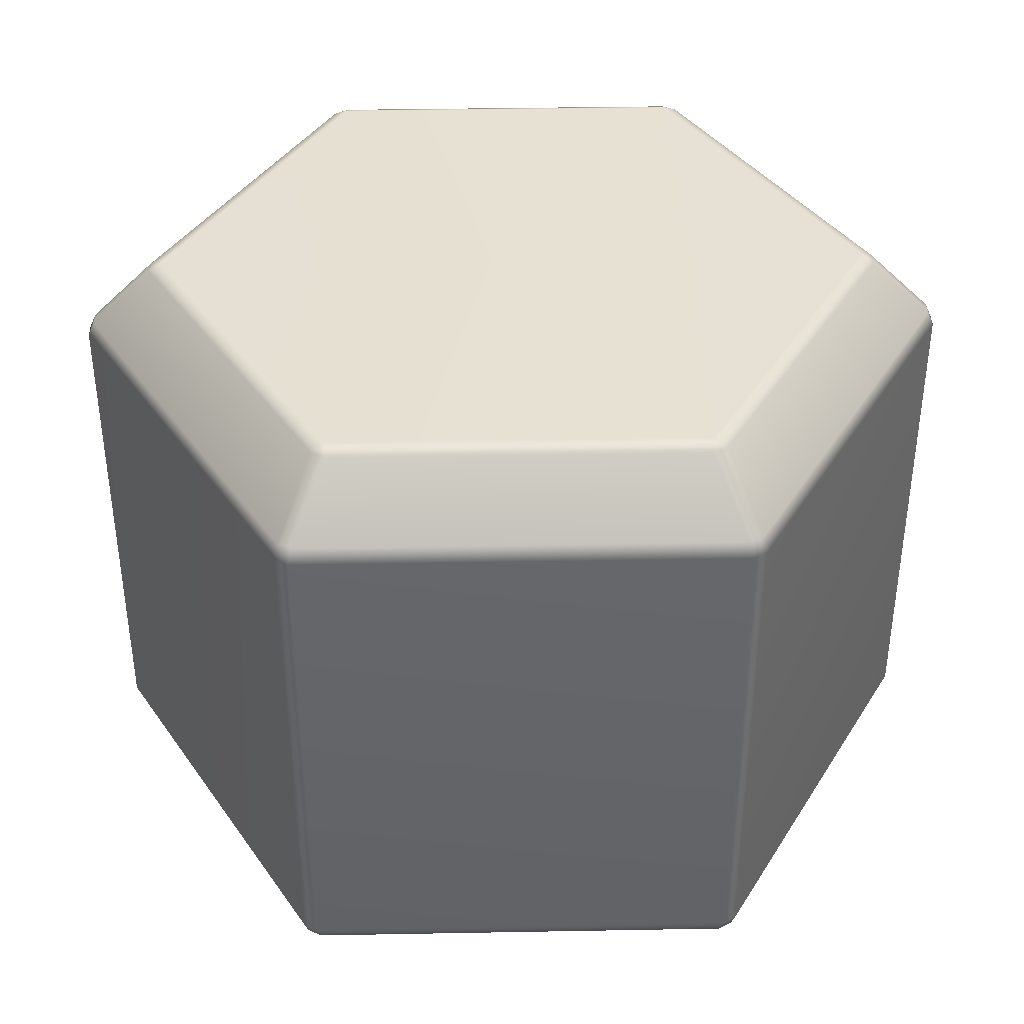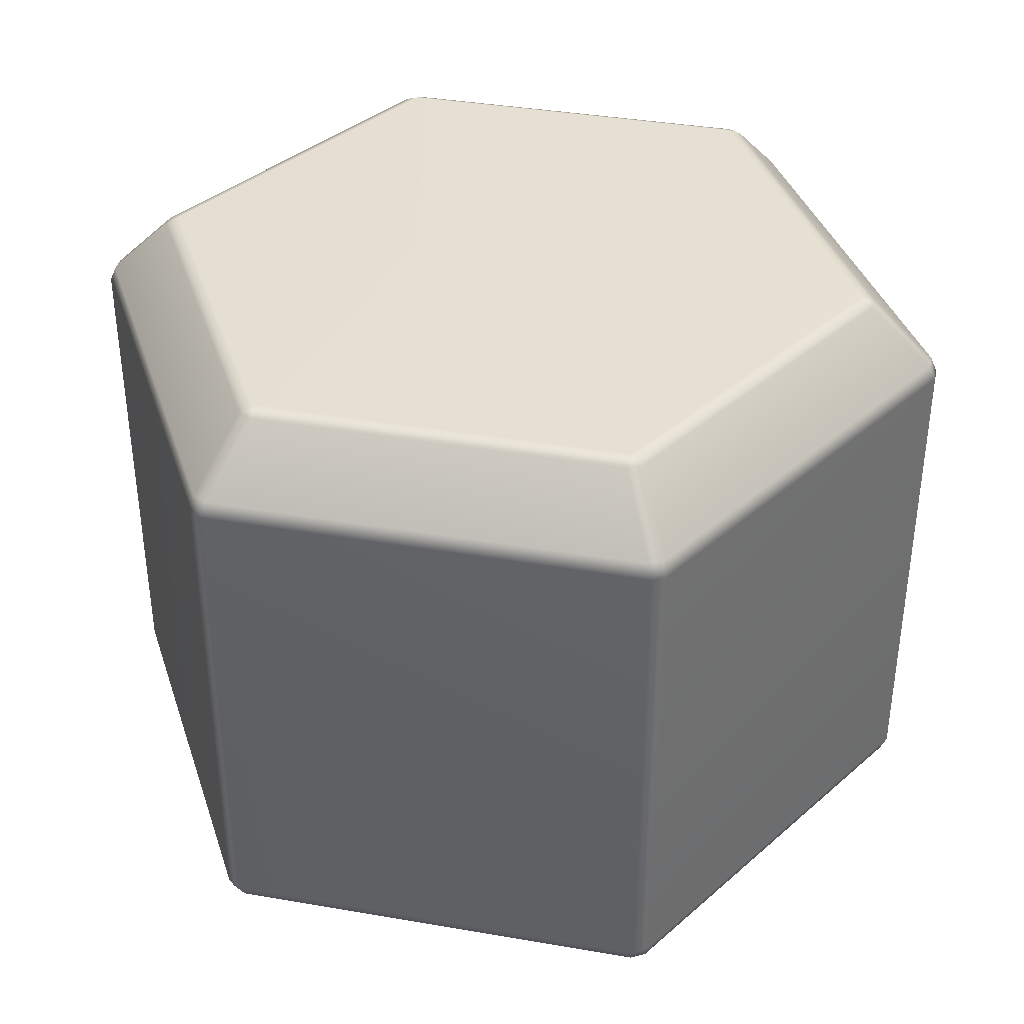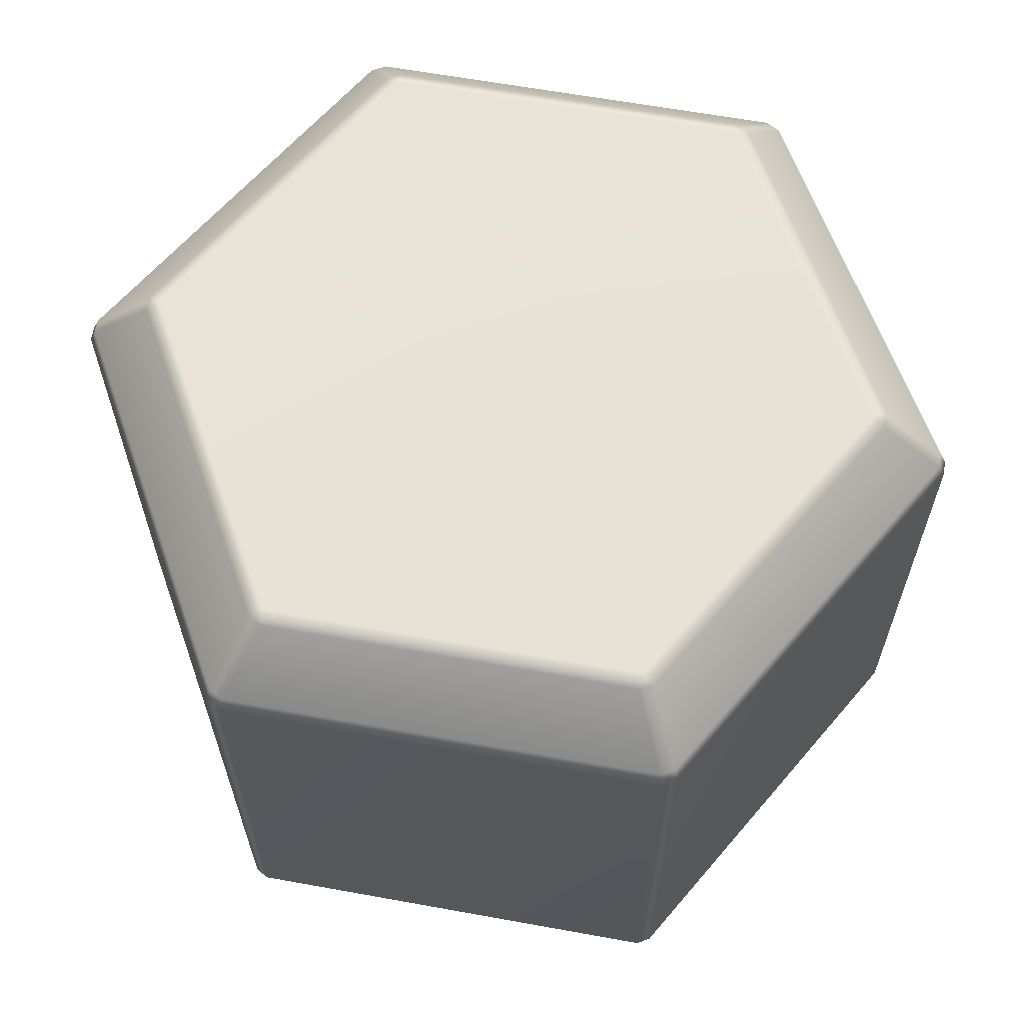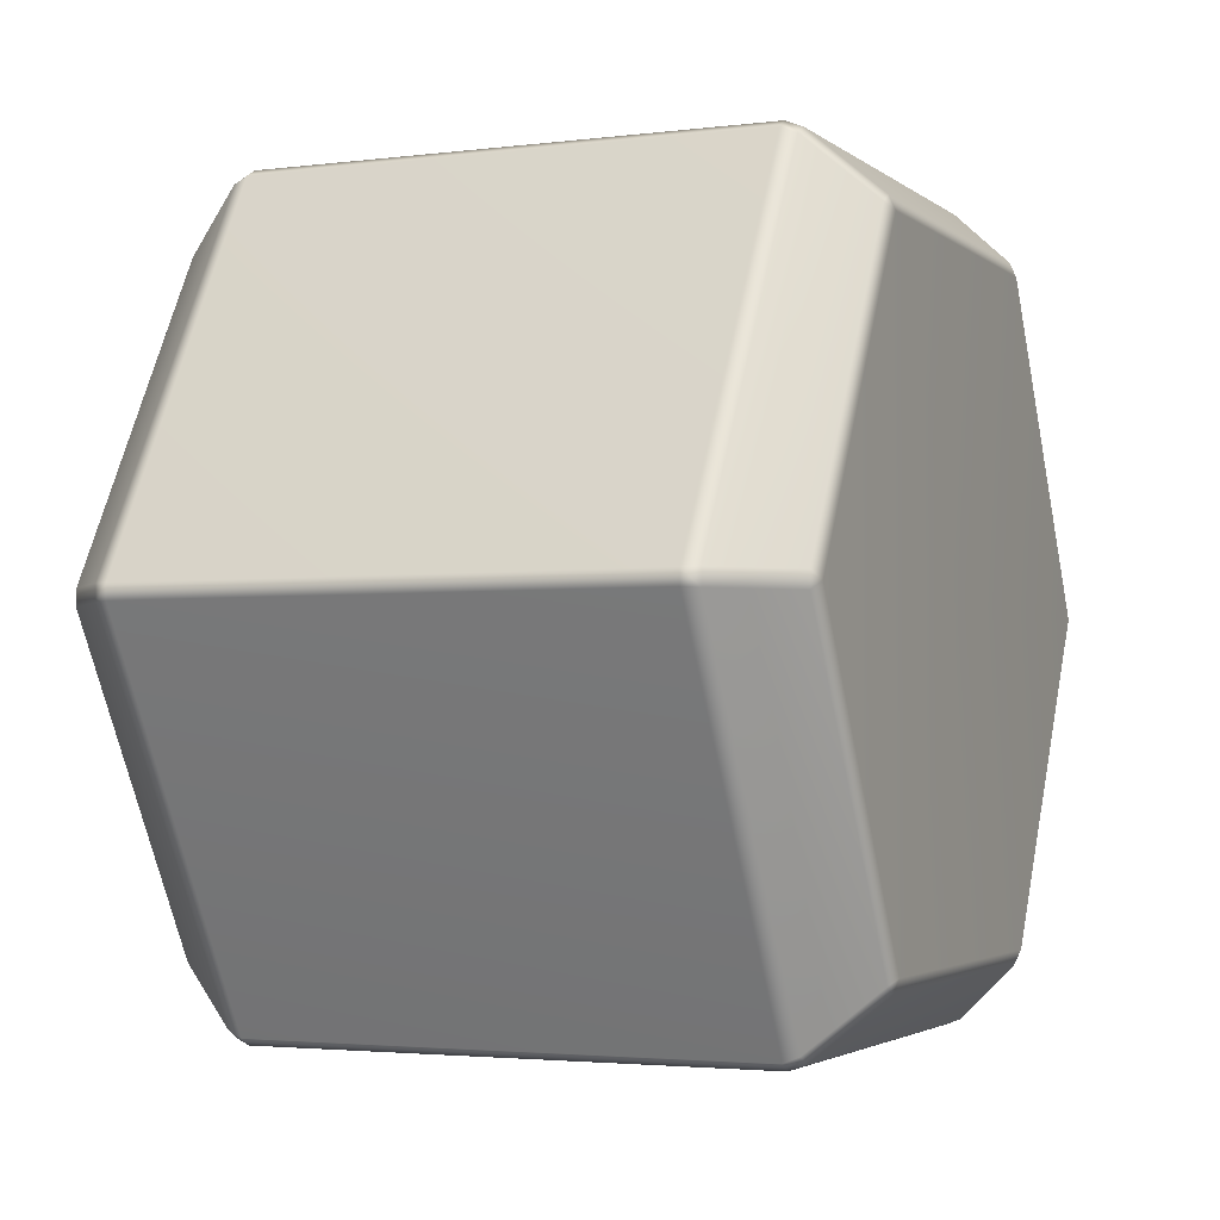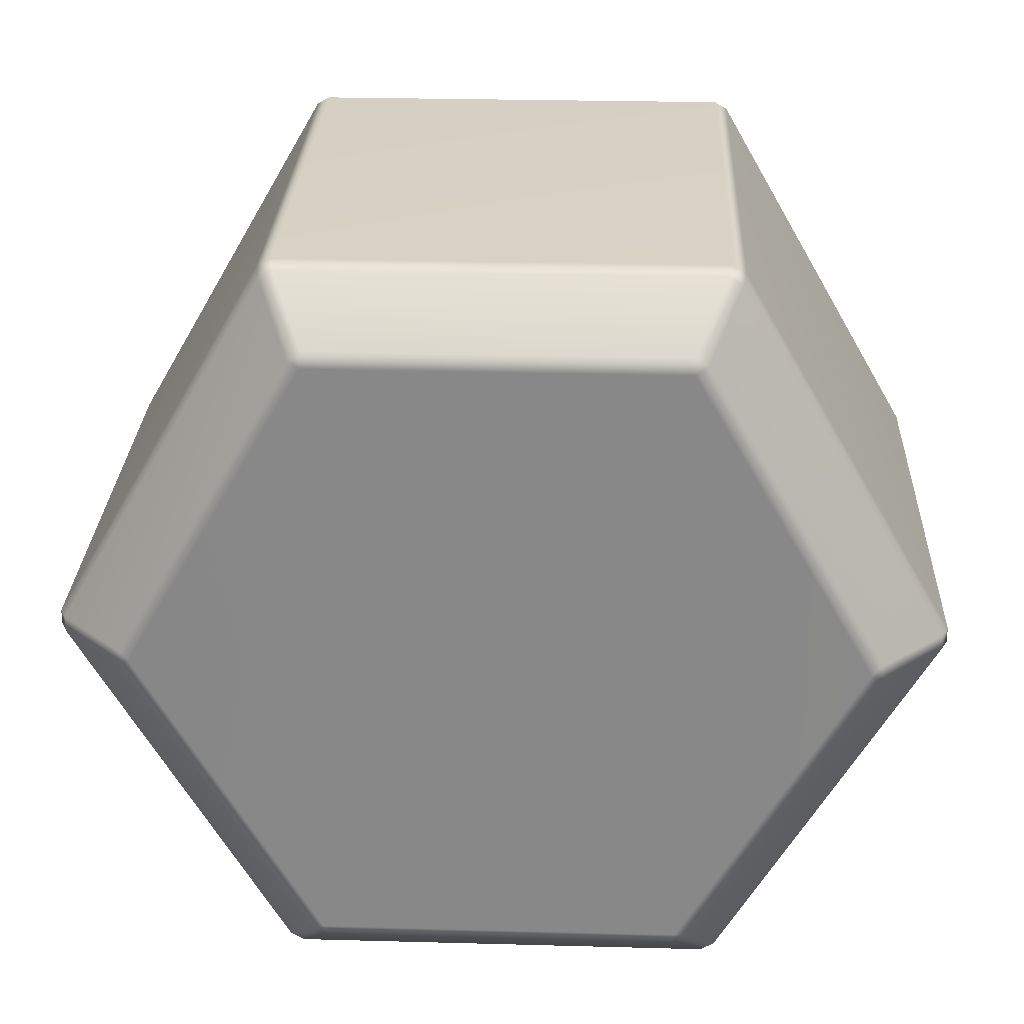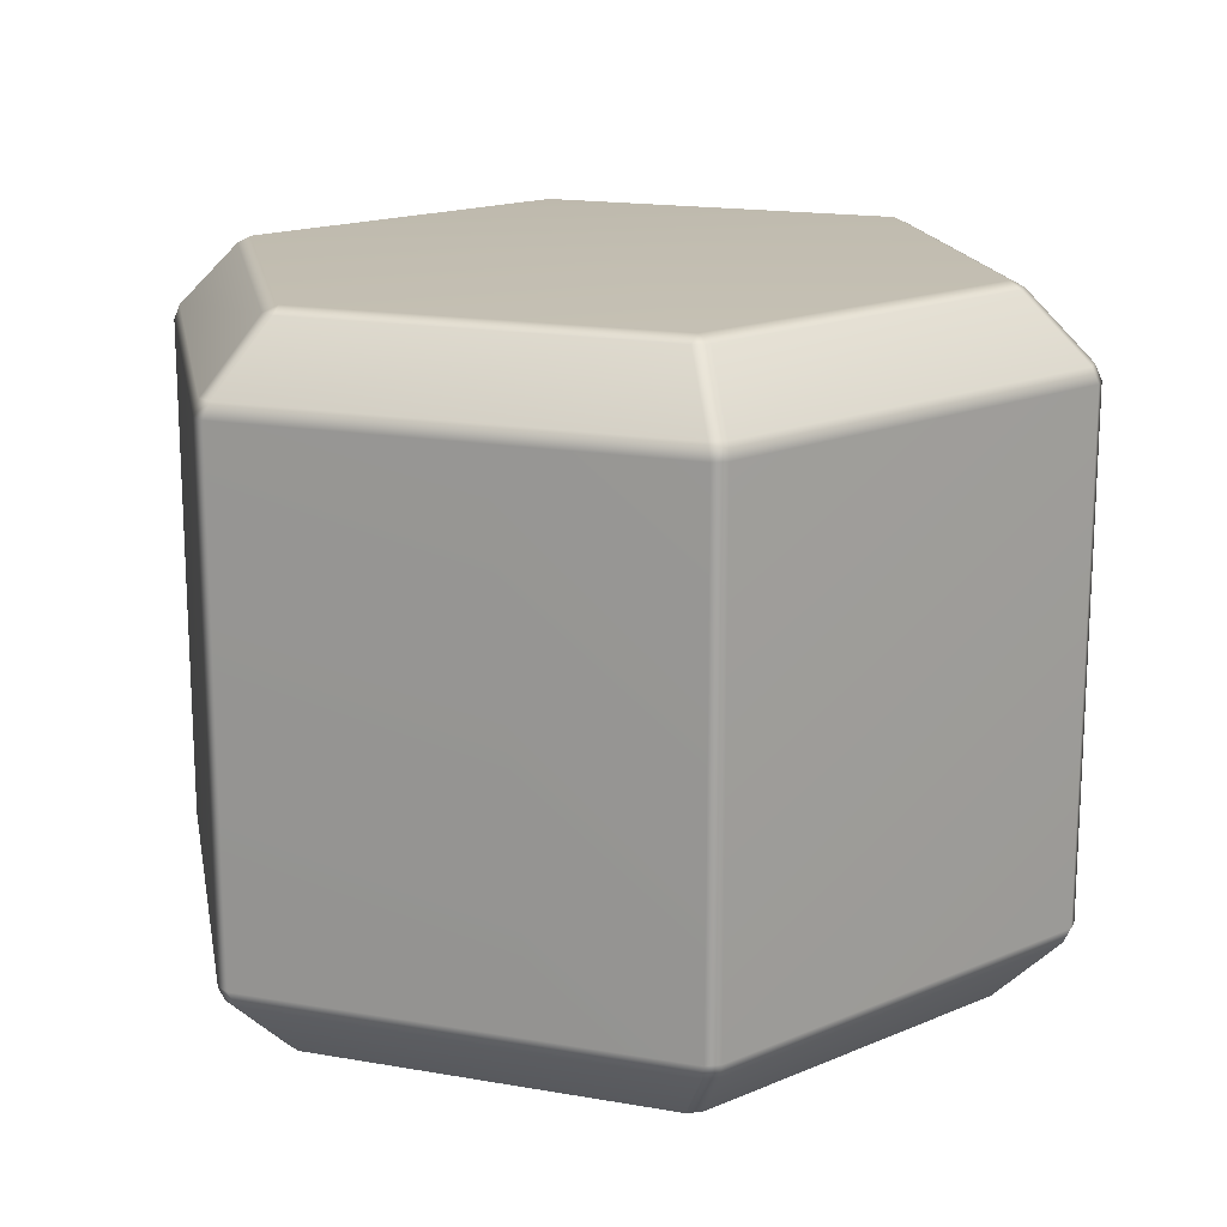
<metadata>
{"format":"obj","ext":"obj","renderer":"f3d","projection":"perspective","resolution":1024,"background":"white","views":[{"elev":38.7,"azim":-1.3,"up":"+Y"},{"elev":37.9,"azim":12.4,"up":"+Y"},{"elev":62.8,"azim":-109.6,"up":"+Y"},{"elev":-2.8,"azim":113.8,"up":"+Z"},{"elev":26.9,"azim":2.4,"up":"+Z"},{"elev":16.8,"azim":-100.5,"up":"+Y"}]}
</metadata>
<code>
g ENV_S10_Retro_Big_Fan_Center_Small_01b_MO
v 1.071 1.716 -0.0228
v 1.036 1.735 1.18e-05
v 0.5183 1.735 -0.8976
v 0.555 1.716 -0.9157
v 1.254 1.537 -0.0228
v 0.5155 1.716 -0.9385
v -0.5182 1.735 -0.8976
v 0.6466 1.537 -1.074
v 1.274 1.494 -0.02129
v 0.6071 1.537 -1.097
v -0.5155 1.716 -0.9385
v 0.6552 1.494 -1.092
v 0.6552 0.04885 -1.092
v 1.274 0.04885 -0.02129
v 0.6183 1.494 -1.114
v -0.555 1.716 -0.9157
v -1.036 1.735 1.18e-05
v -0.6071 1.537 -1.097
v -0.6467 1.537 -1.074
v -1.071 1.716 -0.0228
v 0.6466 0.005842 -1.074
v 1.254 0.005842 -0.0228
v 0.555 -0.1732 -0.9157
v 1.071 -0.1732 -0.0228
v 0.6071 0.005842 -1.097
v 0.5183 -0.1916 -0.8976
v 1.036 -0.1916 1.18e-05
v 0.5155 -0.1732 -0.9385
v -0.5182 -0.1916 -0.8976
v -0.5155 -0.1732 -0.9385
v 0.6183 0.04885 -1.114
v -0.6071 0.005842 -1.097
v -0.555 -0.1732 -0.9157
v -1.036 -0.1916 1.18e-05
v -0.6183 0.04885 -1.114
v -0.6467 0.005842 -1.074
v -1.071 -0.1732 -0.0228
v -0.6183 1.494 -1.114
v -0.6552 0.04885 -1.092
v -0.6552 1.494 -1.092
v -1.254 0.005842 -0.0228
v -1.071 -0.1732 0.02283
v -0.5182 -0.1916 0.8976
v -1.274 0.04885 -0.02129
v -1.254 0.005842 0.02283
v -1.254 1.537 -0.0228
v -0.555 -0.1732 0.9157
v -1.274 1.494 -0.02129
v -1.254 1.537 0.02283
v -1.274 0.04885 0.02131
v -0.5155 -0.1732 0.9385
v 0.5182 -0.1916 0.8976
v -0.6467 0.005842 1.074
v -1.274 1.494 0.02131
v -0.6071 0.005842 1.097
v -0.6552 0.04885 1.092
v 0.5155 -0.1732 0.9385
v -1.071 1.716 0.02283
v -0.5182 1.735 0.8976
v -0.555 1.716 0.9157
v -0.6467 1.537 1.074
v -0.6552 1.494 1.092
v -0.6183 0.04885 1.114
v -0.5155 1.716 0.9385
v 0.5182 1.735 0.8976
v -0.6071 1.537 1.097
v 0.5155 1.716 0.9385
v -0.6183 1.494 1.114
v 0.6071 0.005842 1.097
v 0.6183 0.04885 1.114
v 0.6071 1.537 1.097
v 0.555 1.716 0.9157
v 1.036 1.735 1.18e-05
v 0.6466 0.005842 1.074
v 0.6183 1.494 1.114
v 0.6466 1.537 1.074
v 1.071 1.716 0.02283
v 1.071 1.716 -0.0228
v 1.254 1.537 -0.0228
v 0.6552 0.04885 1.092
v 1.254 1.537 0.02283
v 0.6552 1.494 1.092
v 1.274 1.494 0.02131
v 1.274 1.494 -0.02129
v 1.274 0.04885 -0.02129
v 1.274 0.04885 0.02131
v 1.254 0.005842 -0.0228
v 1.254 0.005842 0.02283
v 1.071 -0.1732 0.02283
v 1.071 -0.1732 -0.0228
v 1.036 -0.1916 1.18e-05
v 0.555 -0.1732 0.9157
v 0.5182 -0.1916 0.8976
v -1.18e-05 -0.1916 1.18e-05
v -0.5182 -0.1916 0.8976
v 1.036 -0.1916 1.18e-05
v -1.036 -0.1916 1.18e-05
v 0.5183 -0.1916 -0.8976
v -0.5182 -0.1916 -0.8976
v 0.5182 1.735 0.8976
v -0.5182 1.735 0.8976
v -1.18e-05 1.735 1.18e-05
v 1.036 1.735 1.18e-05
v -1.036 1.735 1.18e-05
v 0.5183 1.735 -0.8976
v -0.5182 1.735 -0.8976
g ENV_S10_Retro_Big_Fan_Center_Small_01b_MO_0
f 3 2 1
f 3 1 4
f 4 1 5
f 4 6 3
f 6 7 3
f 4 5 8
f 8 5 9
f 10 6 4
f 10 4 8
f 6 11 7
f 10 11 6
f 8 9 12
f 10 8 12
f 9 13 12
f 9 14 13
f 10 12 15
f 15 12 13
f 11 16 7
f 16 17 7
f 10 18 11
f 15 18 10
f 19 16 11
f 19 11 18
f 16 20 17
f 19 20 16
f 14 21 13
f 14 22 21
f 22 23 21
f 22 24 23
f 13 21 25
f 23 25 21
f 24 26 23
f 24 27 26
f 28 23 26
f 23 28 25
f 29 28 26
f 29 30 28
f 30 25 28
f 13 25 31
f 15 13 31
f 32 31 25
f 30 32 25
f 33 30 29
f 34 33 29
f 15 31 35
f 32 35 31
f 30 36 32
f 30 33 36
f 35 32 36
f 34 37 33
f 37 36 33
f 15 35 38
f 15 38 18
f 19 18 38
f 35 36 39
f 38 35 39
f 19 38 40
f 38 39 40
f 41 39 36
f 37 41 36
f 42 37 34
f 43 42 34
f 41 44 39
f 40 39 44
f 37 45 41
f 37 42 45
f 44 41 45
f 40 46 19
f 19 46 20
f 43 47 42
f 47 45 42
f 40 44 48
f 40 48 46
f 49 20 46
f 49 46 48
f 44 45 50
f 48 44 50
f 51 47 43
f 52 51 43
f 47 53 45
f 53 50 45
f 48 50 54
f 49 48 54
f 47 51 55
f 47 55 53
f 53 56 50
f 54 50 56
f 56 53 55
f 52 57 51
f 57 55 51
f 49 58 20
f 20 58 17
f 58 59 17
f 49 60 58
f 58 60 59
f 54 61 49
f 49 61 60
f 54 56 62
f 54 62 61
f 56 55 63
f 62 56 63
f 60 64 59
f 64 65 59
f 66 60 61
f 66 61 62
f 66 64 60
f 64 67 65
f 66 67 64
f 66 62 68
f 62 63 68
f 69 63 55
f 57 69 55
f 69 70 63
f 68 63 70
f 68 71 66
f 66 71 67
f 67 72 65
f 73 65 72
f 57 74 69
f 70 69 74
f 68 75 71
f 68 70 75
f 76 67 71
f 76 72 67
f 76 71 75
f 73 72 77
f 76 77 72
f 78 73 77
f 77 79 78
f 75 70 80
f 70 74 80
f 76 81 77
f 77 81 79
f 76 75 82
f 81 76 82
f 75 80 82
f 79 81 83
f 81 82 83
f 79 83 84
f 83 85 84
f 82 86 83
f 83 86 85
f 82 80 86
f 86 87 85
f 80 88 86
f 86 88 87
f 80 74 88
f 87 88 89
f 89 88 74
f 87 89 90
f 91 90 89
f 89 74 92
f 92 91 89
f 57 92 74
f 92 52 91
f 92 57 52
f 95 94 93
f 93 94 96
f 97 94 95
f 94 98 96
f 97 99 94
f 99 98 94
f 102 101 100
f 102 100 103
f 102 104 101
f 105 102 103
f 106 104 102
f 105 106 102

</code>
